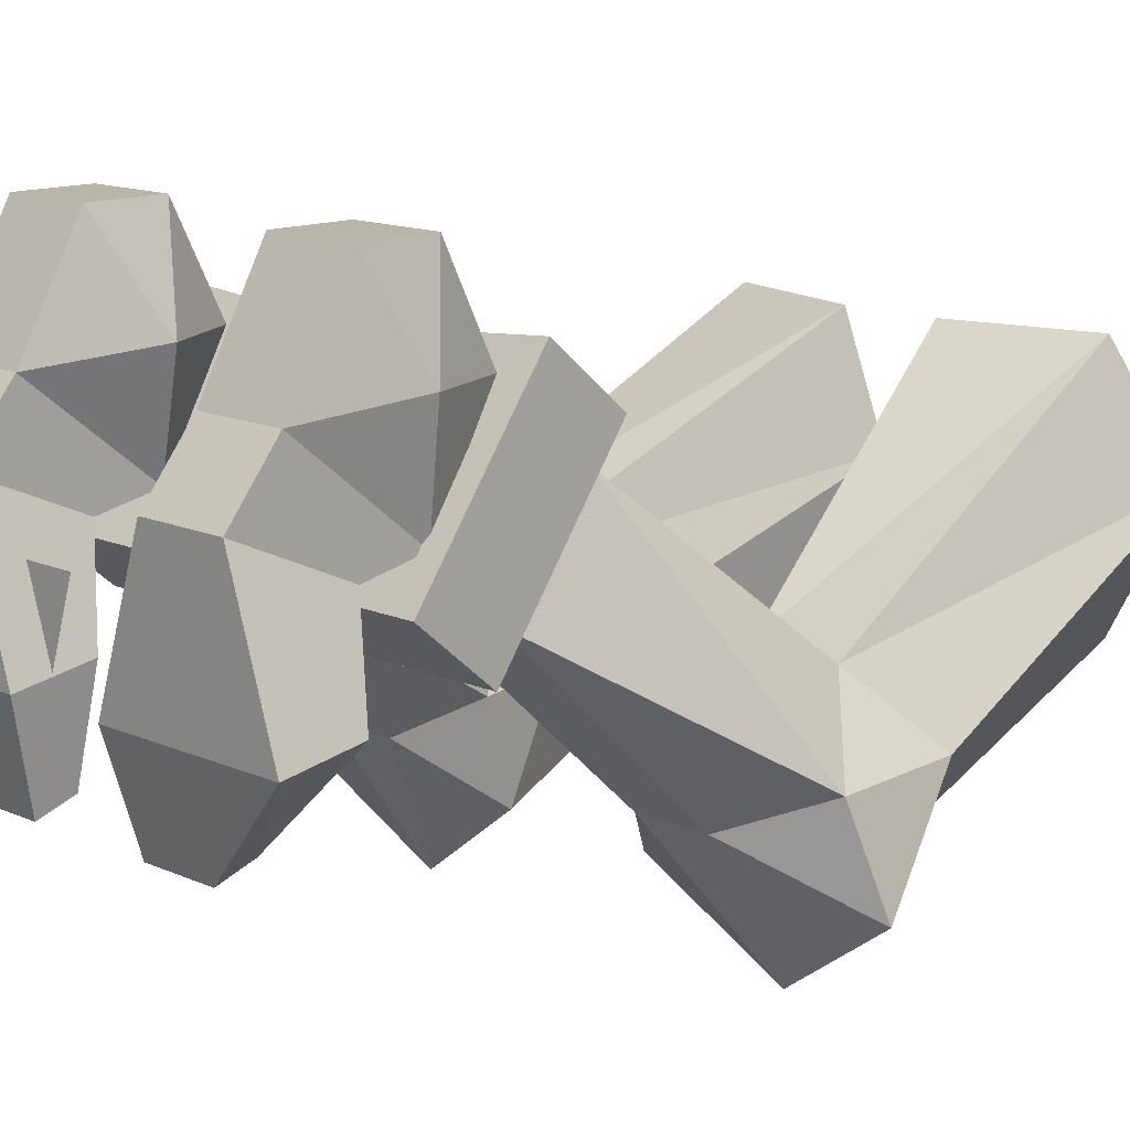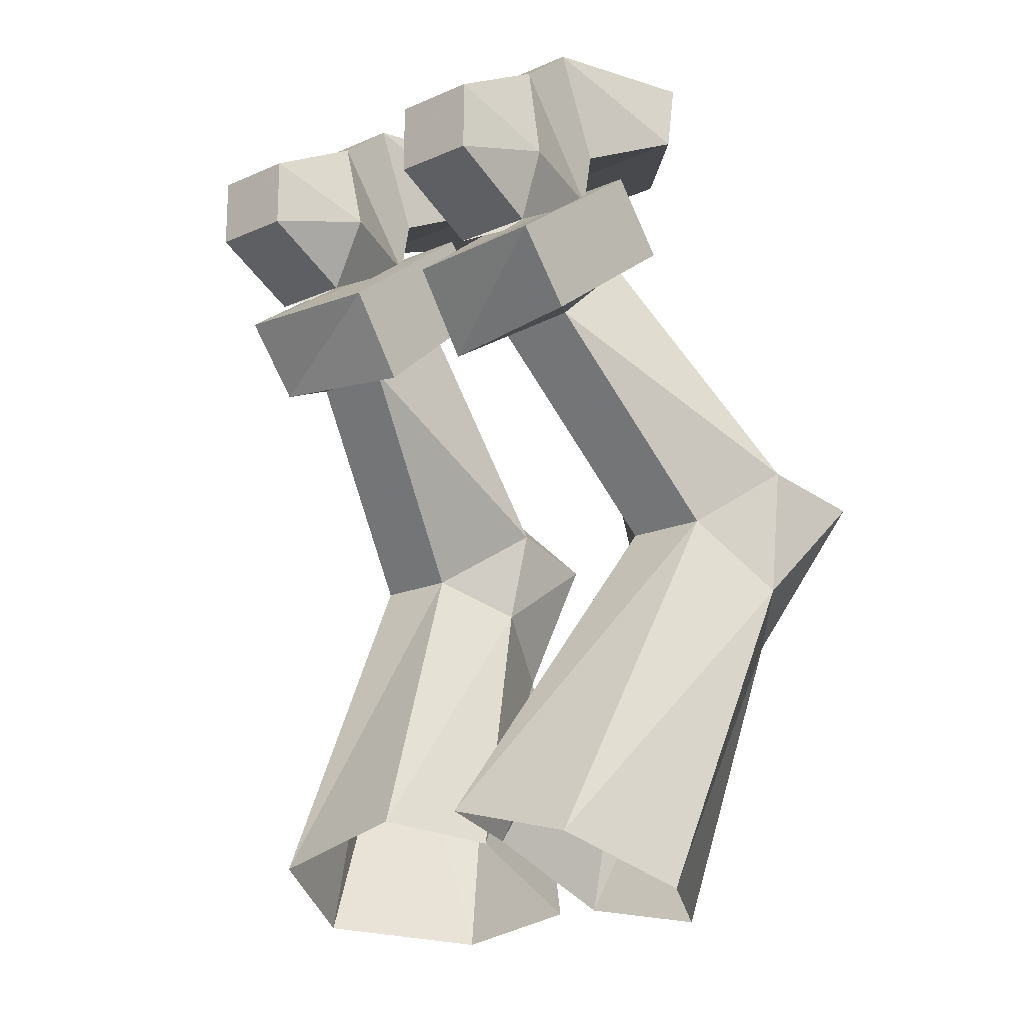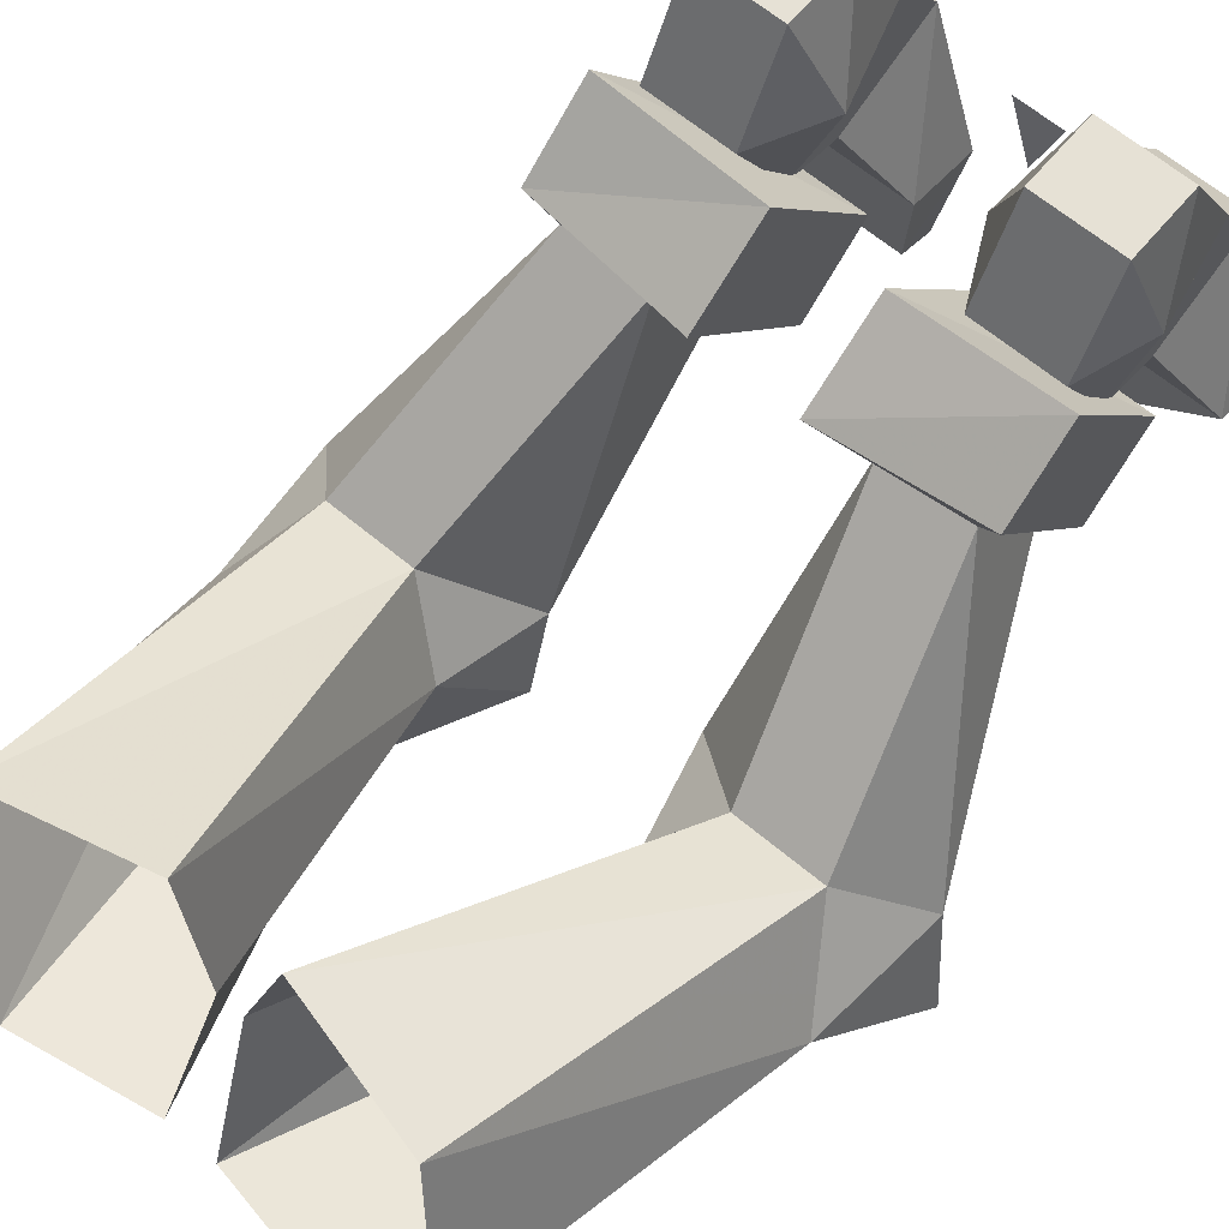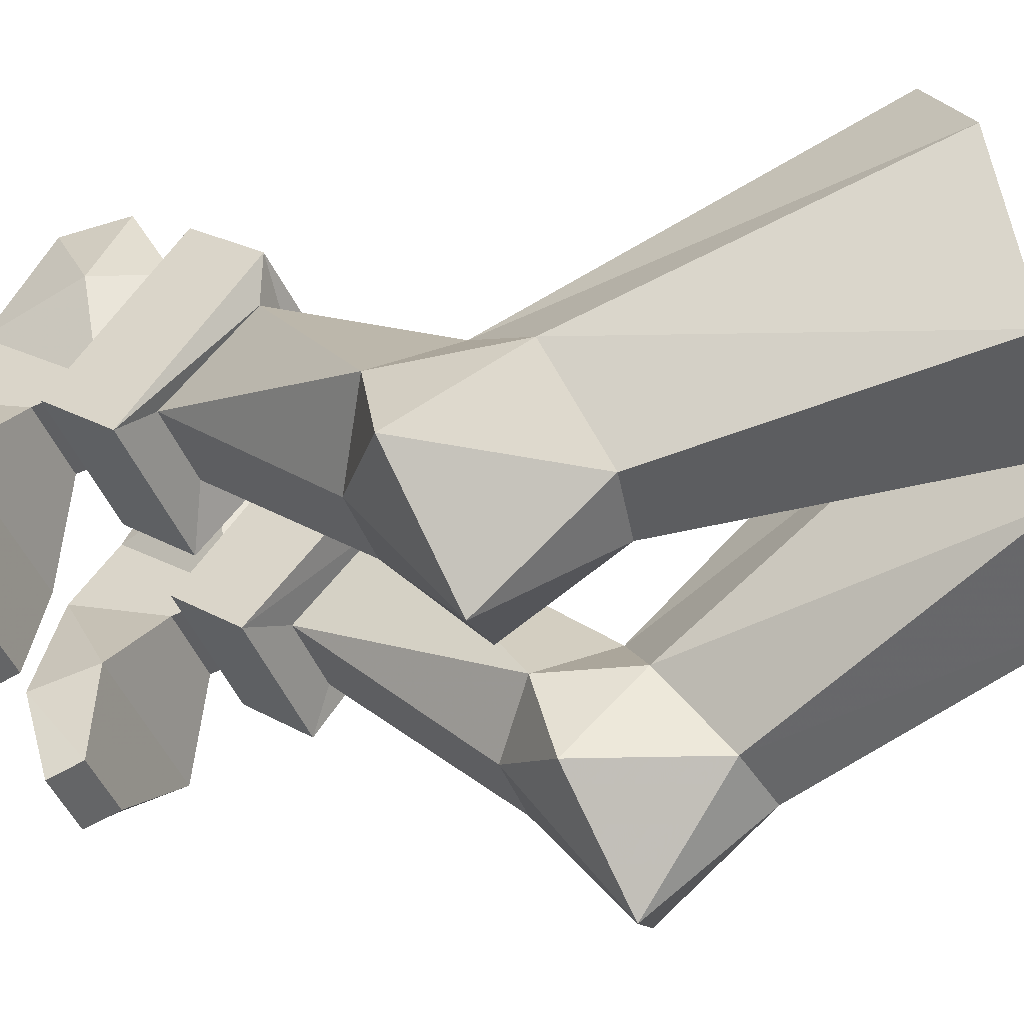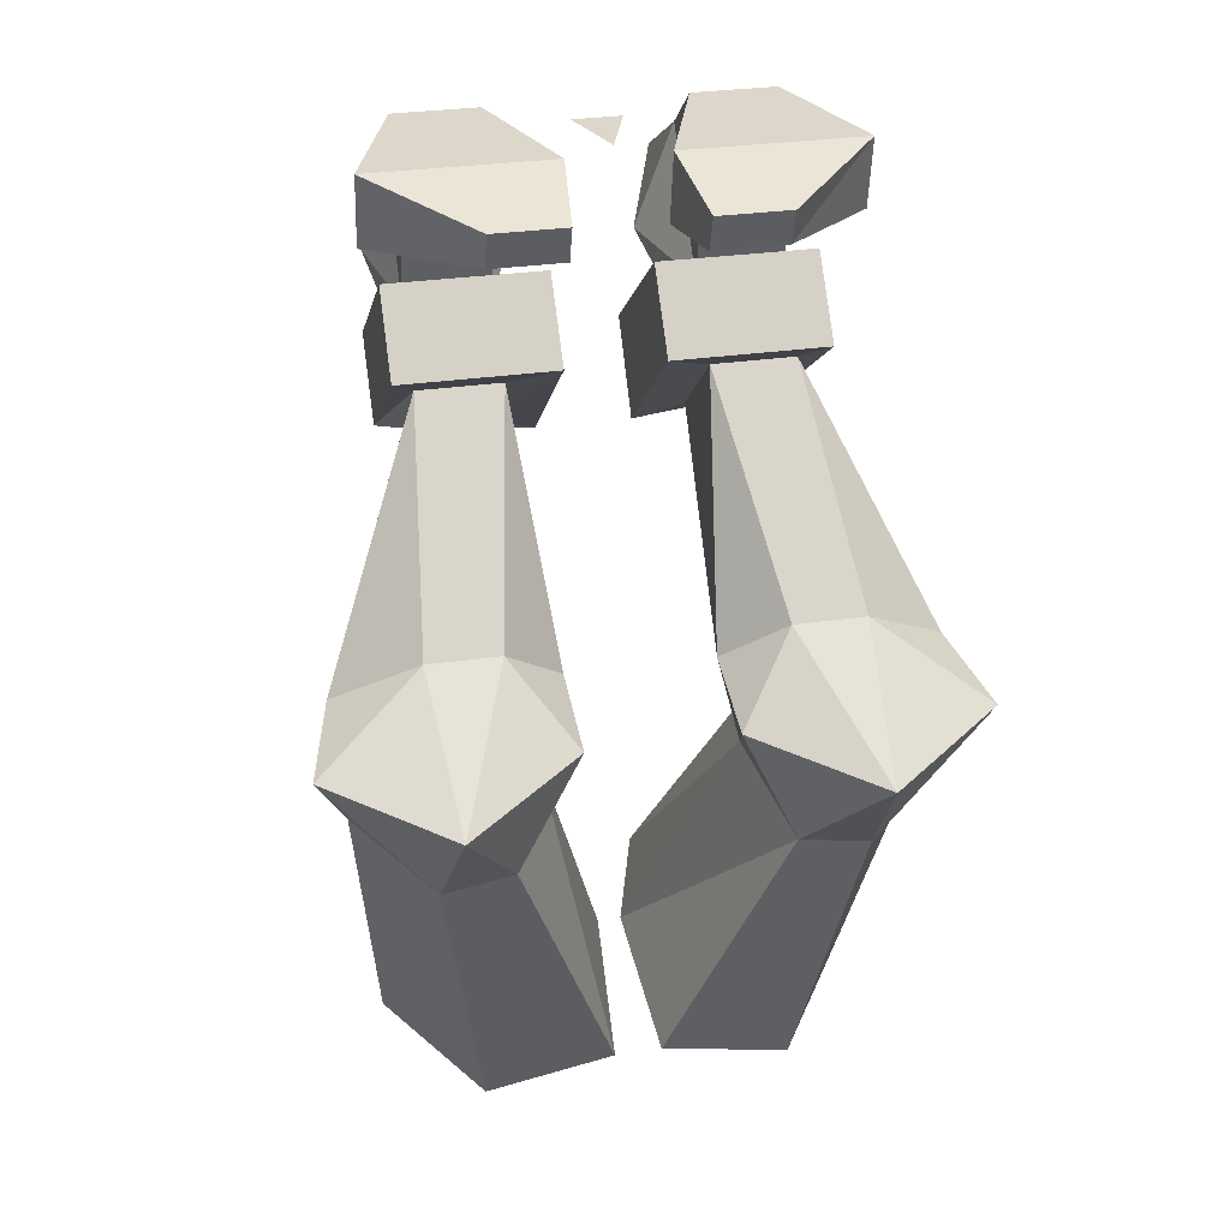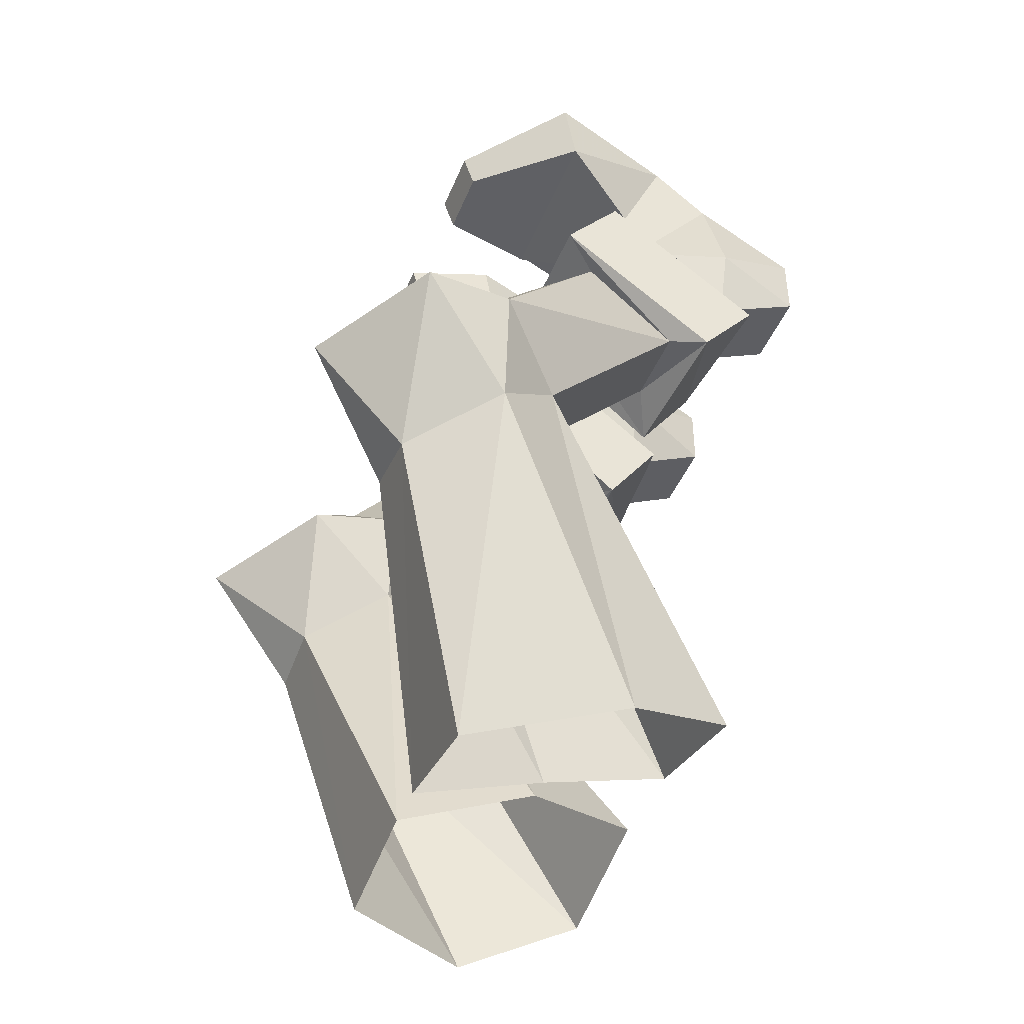
<metadata>
{"format":"obj","ext":"obj","renderer":"f3d","projection":"perspective","resolution":1024,"background":"white","views":[{"elev":13.4,"azim":-134.7,"up":"+Z"},{"elev":-18.3,"azim":39.9,"up":"+Y"},{"elev":64.3,"azim":40.1,"up":"+Z"},{"elev":-44.1,"azim":-69.8,"up":"+Z"},{"elev":30.4,"azim":168.1,"up":"+Y"},{"elev":-43.8,"azim":-111.1,"up":"+Y"}]}
</metadata>
<code>
o npc/goblin_10/3
v 0 0 -5
v -2 0 1
v 2 0 1
v 20 -77 -3
v 13 -78 -15
v 17 -52 -22
v 23 -49 -15
v 16 -73 7
v 19 -43 -9
v 4 -70 7
v 12 -43 -9
v 1 -71 -3
v 8 -46 -15
v 2 -76 -15
v 11 -51 -22
v 16 -42 -30
v 26 -40 -23
v 24 -38 -15
v 15 -26 5
v 8 -26 5
v 6 -38 -15
v 6 -40 -23
v 11 -34 -18
v 17 -34 -18
v 15 -19 -3
v 17 -27 8
v 4 -28 7
v 4 -17 -6
v 8 -19 -3
v -24 -38 -15
v -23 -49 -15
v -19 -43 -9
v -15 -26 5
v -15 -19 -3
v -17 -34 -18
v -26 -40 -23
v -17 -52 -22
v -13 -78 -15
v -20 -77 -3
v -16 -73 7
v -12 -43 -9
v -8 -26 5
v -17 -27 8
v -17 -17 -6
v -4 -17 -6
v -8 -19 -3
v -11 -34 -18
v -16 -42 -30
v -11 -51 -22
v -2 -76 -15
v -8 -46 -15
v -6 -38 -15
v -4 -28 7
v -4 -21 12
v -17 -21 13
v -17 -11 -1
v -4 -11 -1
v -6 -40 -23
v -1 -71 -3
v -4 -70 7
v 8 -14 2
v 8 -4 10
v 8 -9 1
v 15 -14 2
v 15 -9 1
v 15 -4 10
v 17 -13 11
v 15 -19 11
v 15 -15 19
v 8 -19 11
v 8 -15 19
v 5 -13 11
v 8 -9 19
v 8 0 5
v 4 -6 -6
v 19 -6 -6
v 15 0 5
v 19 0 -7
v 4 0 -7
v 5 -5 -14
v 11 -5 -14
v 15 -9 19
v -8 -9 1
v -8 -4 10
v -8 -14 2
v -15 -9 1
v -4 -6 -6
v -8 0 5
v -15 0 5
v -15 -4 10
v -15 -9 19
v -8 -9 19
v -5 -13 11
v -8 -19 11
v -8 -15 19
v -15 -19 11
v -15 -15 19
v -17 -13 11
v -15 -14 2
v -5 -2 -15
v -11 -2 -15
v -19 0 -7
v -4 0 -7
v -5 -5 -14
v -11 -5 -14
v -19 -6 -6
v 11 -2 -15
v 5 -2 -15
v 17 -11 -1
v 4 -11 -1
v 4 -21 12
v 17 -21 13
v 17 -17 -6
f 1 2 3
f 4 5 6
f 4 6 7
f 4 7 8
f 8 7 9
f 8 9 10
f 10 9 11
f 10 11 12
f 12 11 13
f 12 13 14
f 14 13 15
f 14 15 5
f 5 15 6
f 6 15 16
f 6 16 17
f 6 17 7
f 7 17 18
f 7 18 9
f 9 18 19
f 9 19 11
f 11 19 20
f 11 20 21
f 11 21 13
f 13 21 22
f 13 22 15
f 15 22 16
f 16 22 23
f 16 23 24
f 16 24 17
f 17 24 18
f 18 24 25
f 18 25 19
f 19 25 26
f 19 26 27
f 19 27 20
f 20 27 28
f 20 28 29
f 20 29 21
f 21 29 23
f 21 23 22
f 30 31 32
f 30 32 33
f 30 33 34
f 30 34 35
f 30 35 36
f 30 36 31
f 31 36 37
f 31 37 38
f 31 38 39
f 31 39 32
f 32 39 40
f 32 40 41
f 32 41 42
f 32 42 33
f 33 42 43
f 33 43 44
f 33 44 34
f 34 44 45
f 34 45 46
f 34 46 47
f 34 47 35
f 35 47 48
f 35 48 36
f 36 48 37
f 37 48 49
f 37 49 50
f 37 50 38
f 41 51 52
f 41 52 42
f 42 52 46
f 42 46 53
f 42 53 43
f 43 53 54
f 43 54 55
f 43 55 44
f 44 55 56
f 44 56 45
f 45 56 57
f 45 57 53
f 45 53 46
f 51 49 58
f 51 58 52
f 52 58 47
f 52 47 46
f 58 49 48
f 58 48 47
f 49 51 59
f 49 59 50
f 51 41 60
f 51 60 59
f 41 40 60
f 61 62 63
f 61 63 64
f 64 63 65
f 64 65 66
f 64 66 67
f 64 67 68
f 68 67 69
f 68 69 70
f 70 69 71
f 70 71 72
f 70 72 61
f 61 72 62
f 62 72 73
f 62 73 66
f 62 66 74
f 62 74 63
f 63 74 75
f 63 75 76
f 63 76 65
f 65 76 77
f 65 77 66
f 66 77 74
f 74 77 78
f 74 78 79
f 74 79 75
f 75 79 80
f 75 80 81
f 75 81 76
f 76 81 78
f 76 78 77
f 72 71 73
f 73 71 82
f 73 82 66
f 66 82 67
f 67 82 69
f 69 82 71
f 29 25 24
f 29 24 23
f 83 84 85
f 83 85 86
f 83 86 87
f 83 87 88
f 83 88 84
f 84 88 89
f 84 89 90
f 84 90 91
f 84 91 92
f 84 92 93
f 84 93 85
f 85 93 94
f 94 93 95
f 94 95 96
f 96 95 97
f 96 97 98
f 96 98 99
f 99 98 90
f 99 90 86
f 99 86 85
f 92 95 93
f 95 92 97
f 97 92 91
f 97 91 98
f 98 91 90
f 100 101 102
f 100 102 103
f 100 103 104
f 100 104 101
f 101 104 105
f 101 105 102
f 102 105 106
f 102 106 89
f 102 89 103
f 103 89 88
f 103 88 87
f 103 87 104
f 104 87 106
f 104 106 105
f 86 106 87
f 106 86 89
f 89 86 90
f 79 78 107
f 79 107 108
f 79 108 80
f 80 108 81
f 81 108 107
f 81 107 78
f 55 54 57
f 55 57 56
f 53 57 54
f 109 110 111
f 109 111 112
f 109 112 26
f 109 26 113
f 109 113 110
f 110 113 28
f 110 28 111
f 111 28 27
f 111 27 112
f 112 27 26
f 26 25 113
f 113 25 29
f 113 29 28

</code>
